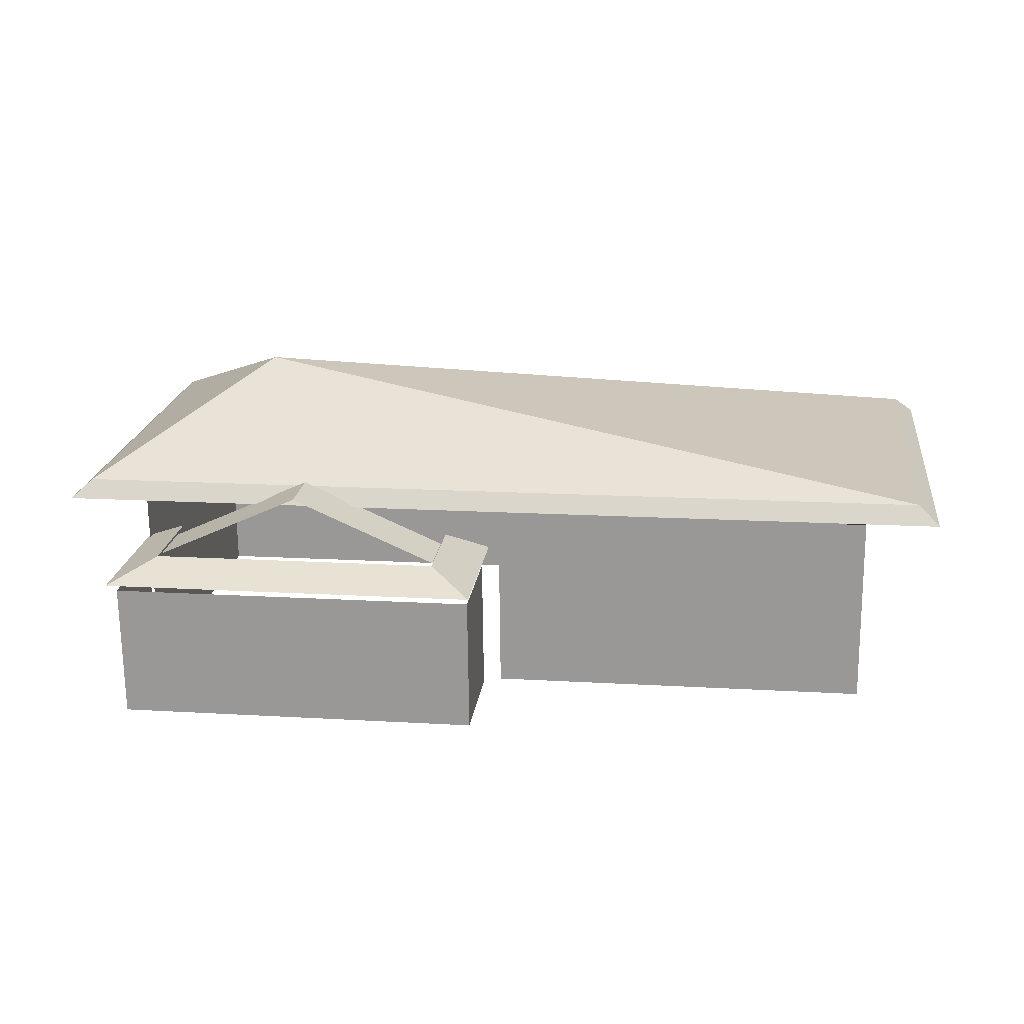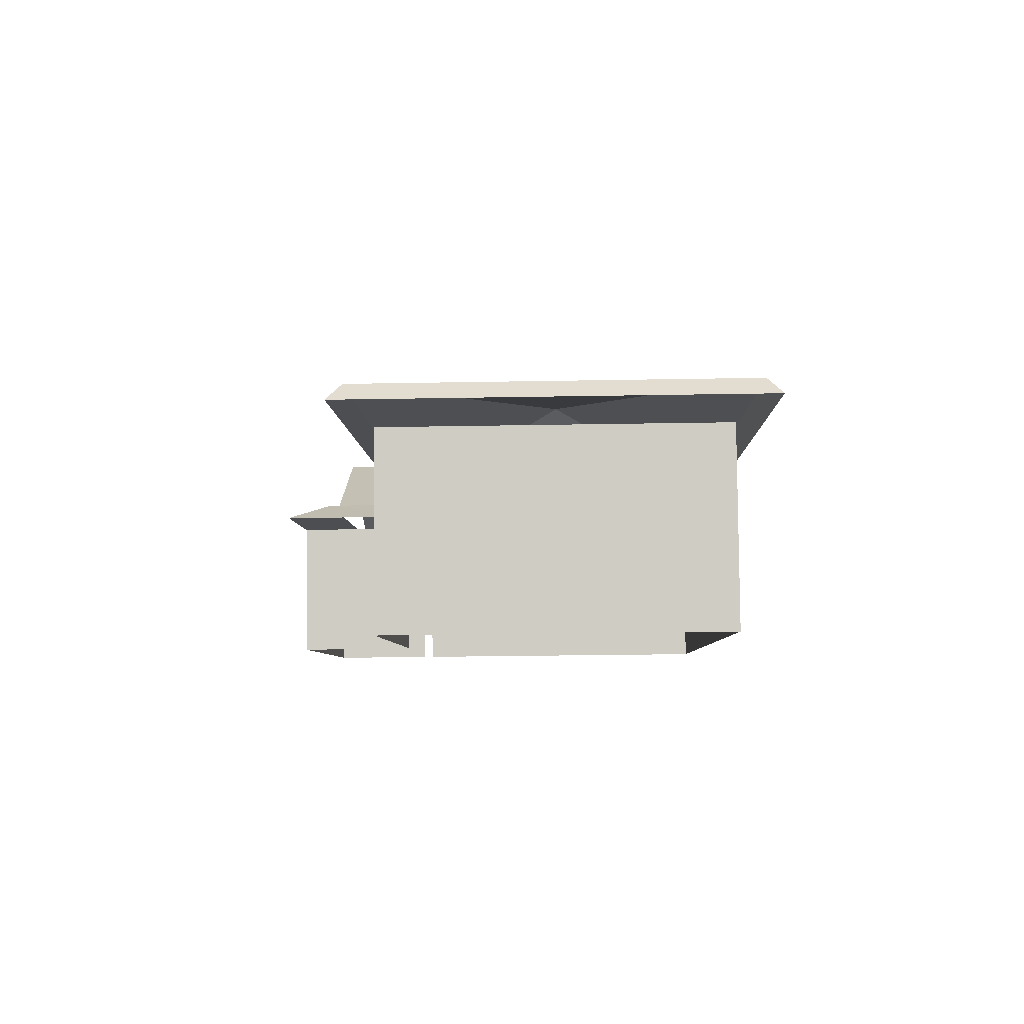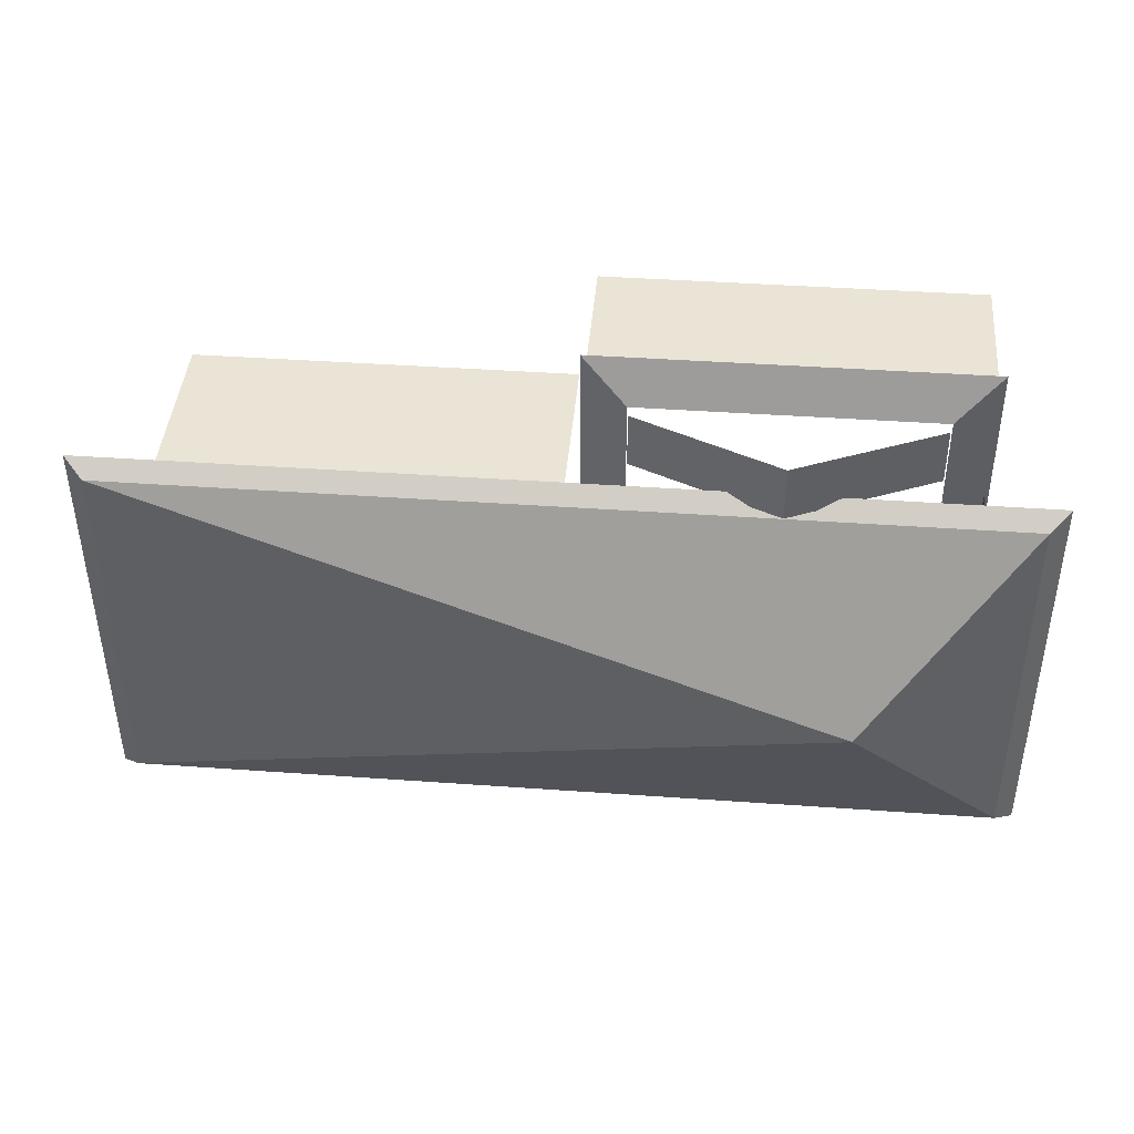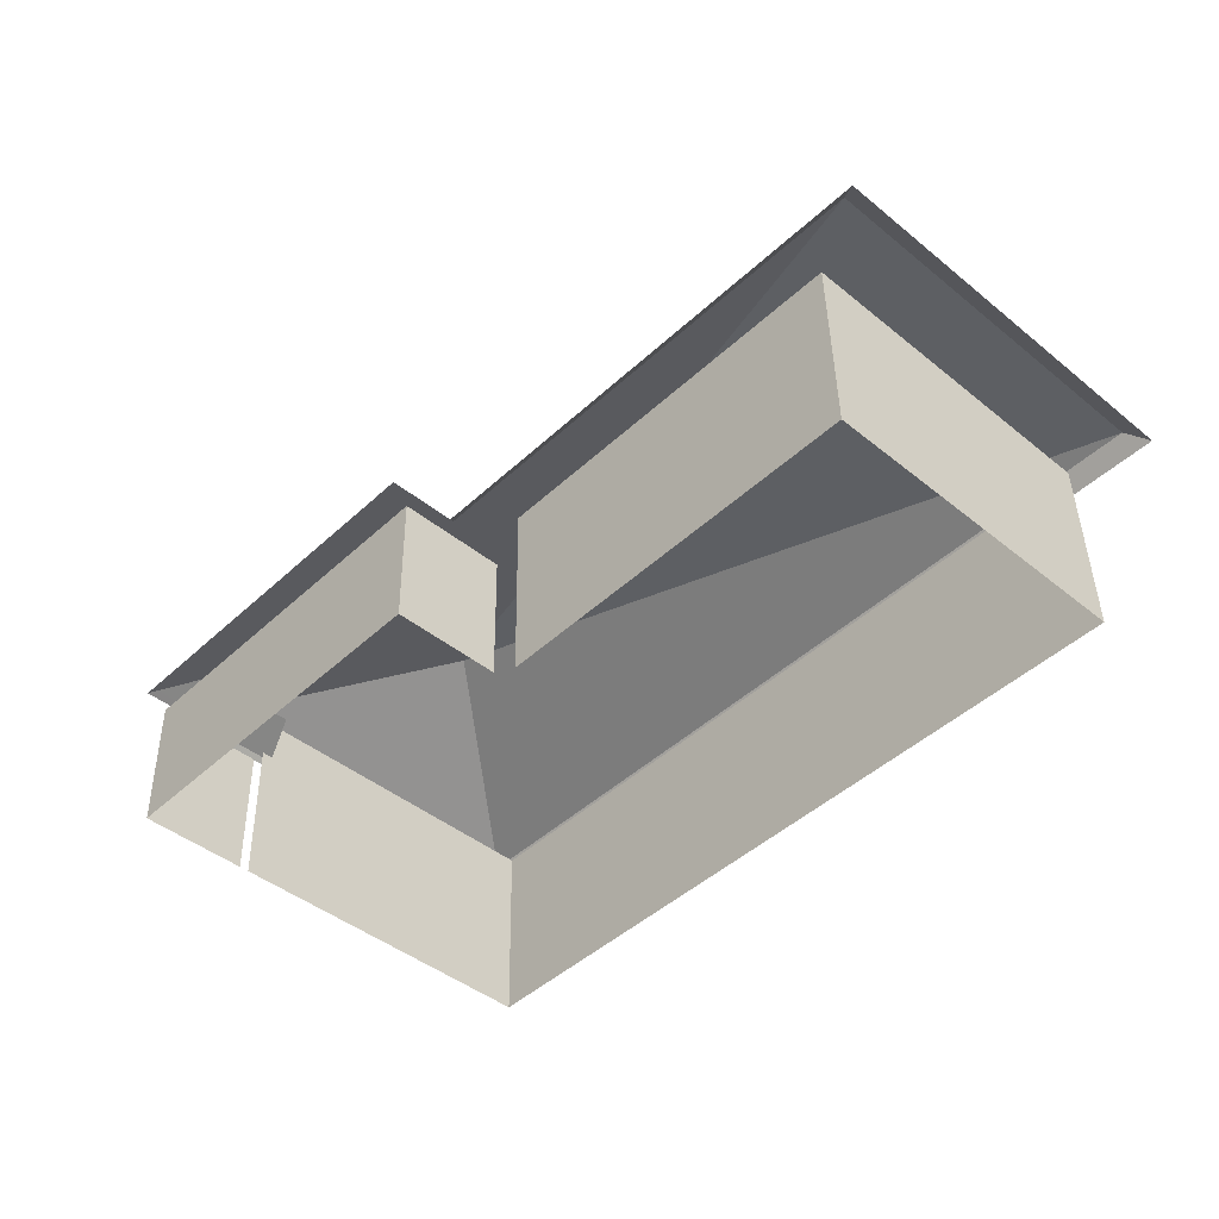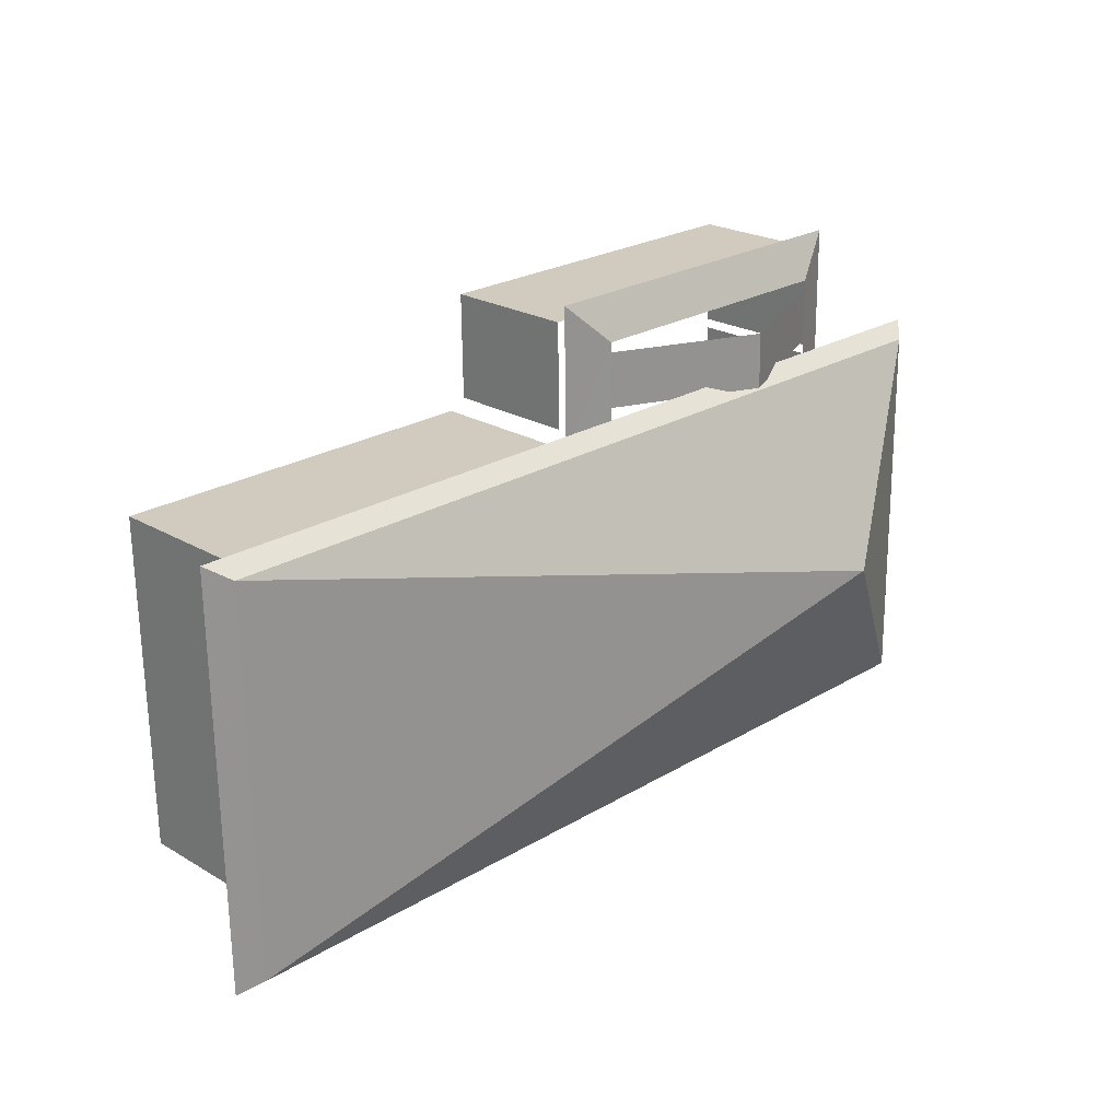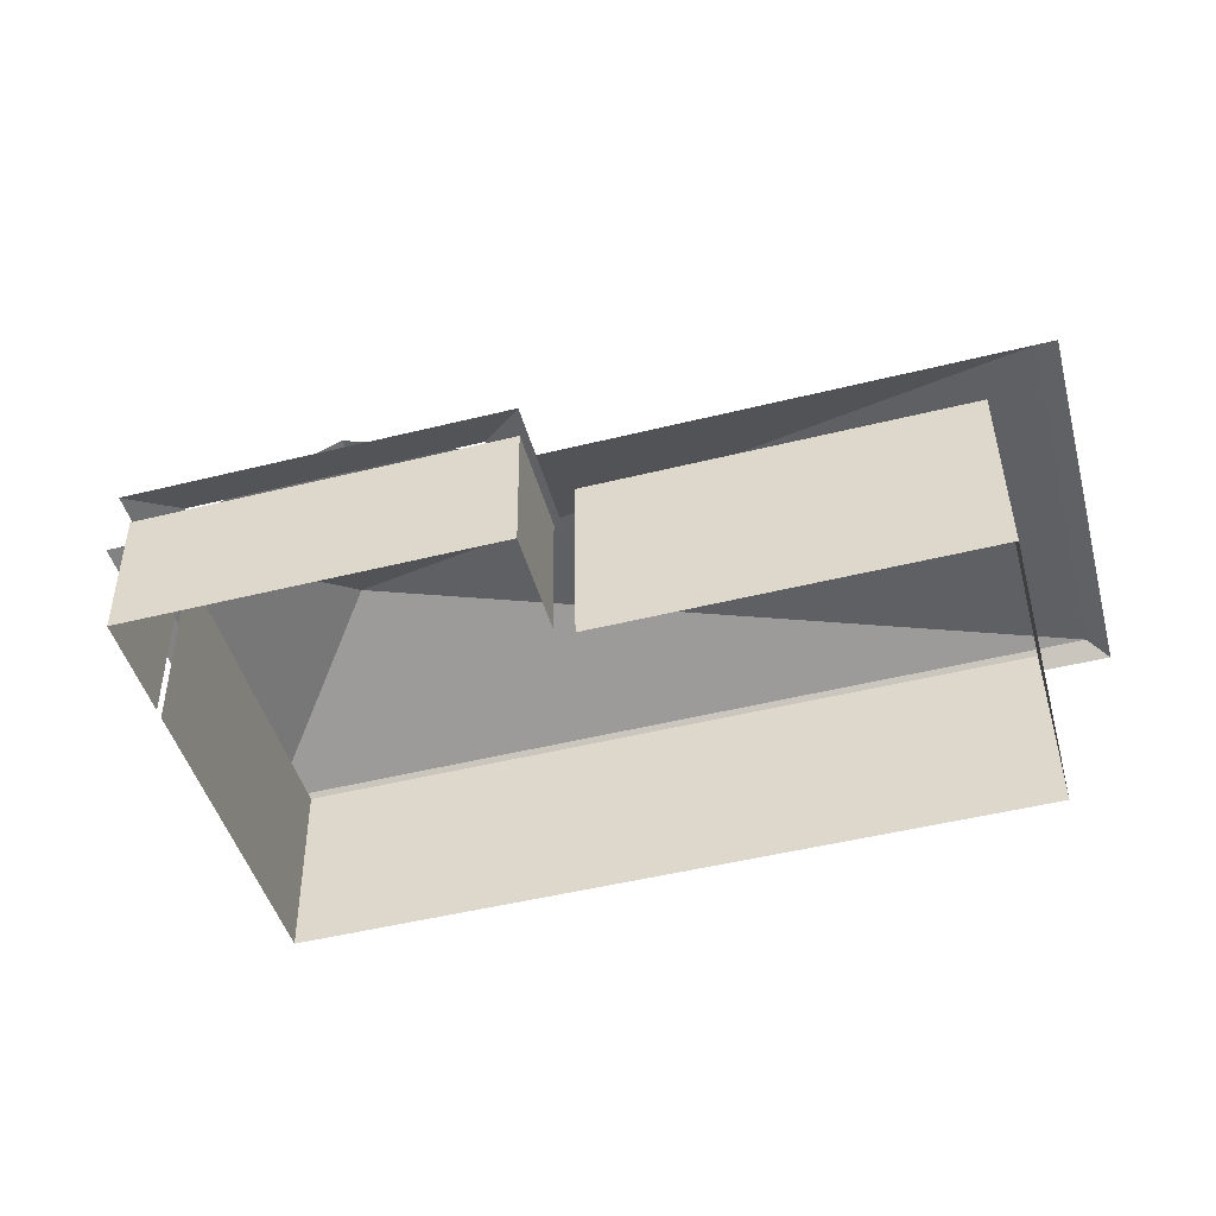
<metadata>
{"format":"obj","ext":"obj","renderer":"f3d","projection":"perspective","resolution":1024,"background":"white","views":[{"elev":19.4,"azim":7.5,"up":"+Y"},{"elev":-5.3,"azim":91.8,"up":"+Y"},{"elev":43.2,"azim":-174.4,"up":"+Z"},{"elev":-45.0,"azim":46.8,"up":"+Y"},{"elev":23.7,"azim":135.8,"up":"+Z"},{"elev":-47.4,"azim":15.5,"up":"+Y"}]}
</metadata>
<code>
o Cube.017_Cube.014
v -13.86 2.687 -6.694
v -13.85 0.5576 -8.411
v -13.84 0.5402 -6.716
v -8.018 2.967 -8.77
v -8.704 3.235 -7.059
v -8.009 2.949 -6.407
v -13.93 2.893 -6.38
v -13.25 3.193 -7.038
v -13.94 2.912 -8.743
v -13.26 3.208 -8.492
v -13.23 3.179 -7.204
v -10.99 4.22 -8.083
v -13.24 3.188 -8.084
v -8.722 3.232 -8.103
v -10.99 4.211 -7.203
v -8.718 3.223 -7.223
v -8.054 0.5978 -6.742
v -8.083 2.758 -8.414
v -8.075 2.741 -6.72
v -1.732 0.6797 -8.616
v -1.785 3.768 -13.85
v -1.762 3.714 -8.585
v -13.88 3.596 -8.533
v -13.87 0.6132 -13.83
v -13.85 0.5591 -8.564
v -15.02 3.877 -14.38
v -14.69 4.092 -8.158
v -14.71 4.154 -14.16
v -0.9629 4.225 -8.217
v -0.9884 4.286 -14.22
v -12.22 5.519 -11.16
v -0.6475 3.95 -8.004
v -15 3.811 -7.942
v -7.792 0.6194 -8.59
v -0.6749 4.016 -14.44
v -1.755 0.7338 -13.88
v -13.87 2.704 -8.389
v -8.71 3.25 -8.512
v -8.061 0.6152 -8.436
v -13.9 3.65 -13.8
v -7.822 3.655 -8.559
f 1 2 3
f 4 5 6
f 7 5 8
f 9 8 10
f 11 12 13
f 14 15 16
f 17 18 19
f 19 3 17
f 20 21 22
f 23 24 25
f 26 27 28
f 29 30 31
f 32 30 29
f 33 29 27
f 27 29 31
f 28 27 31
f 22 34 20
f 26 30 35
f 30 28 31
f 24 21 36
f 1 37 2
f 4 38 5
f 7 6 5
f 9 7 8
f 11 15 12
f 14 12 15
f 17 39 18
f 19 1 3
f 20 36 21
f 23 40 24
f 26 33 27
f 32 35 30
f 33 32 29
f 22 41 34
f 26 28 30
f 24 40 21

</code>
